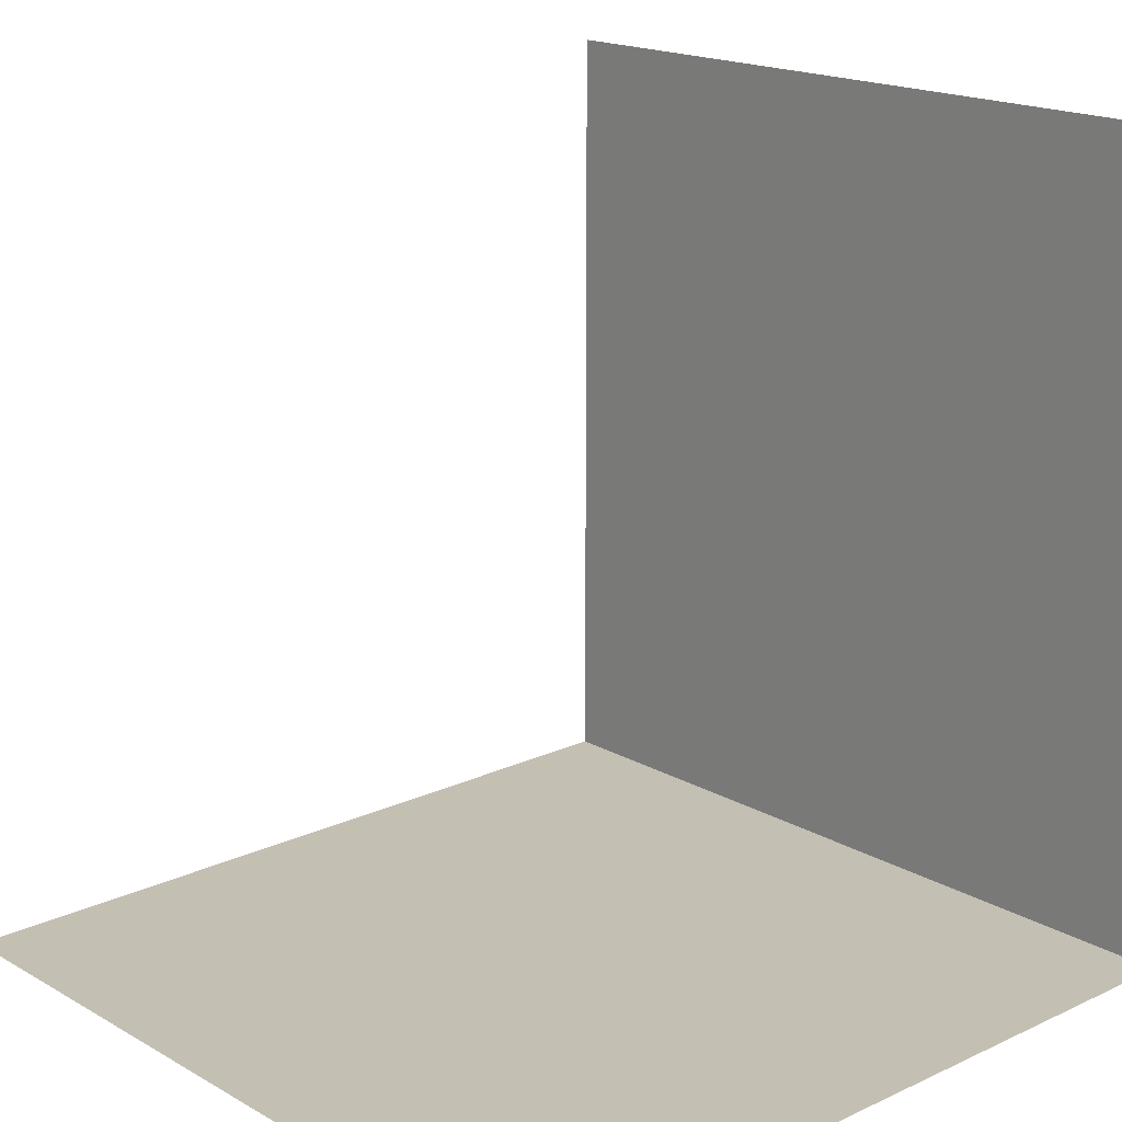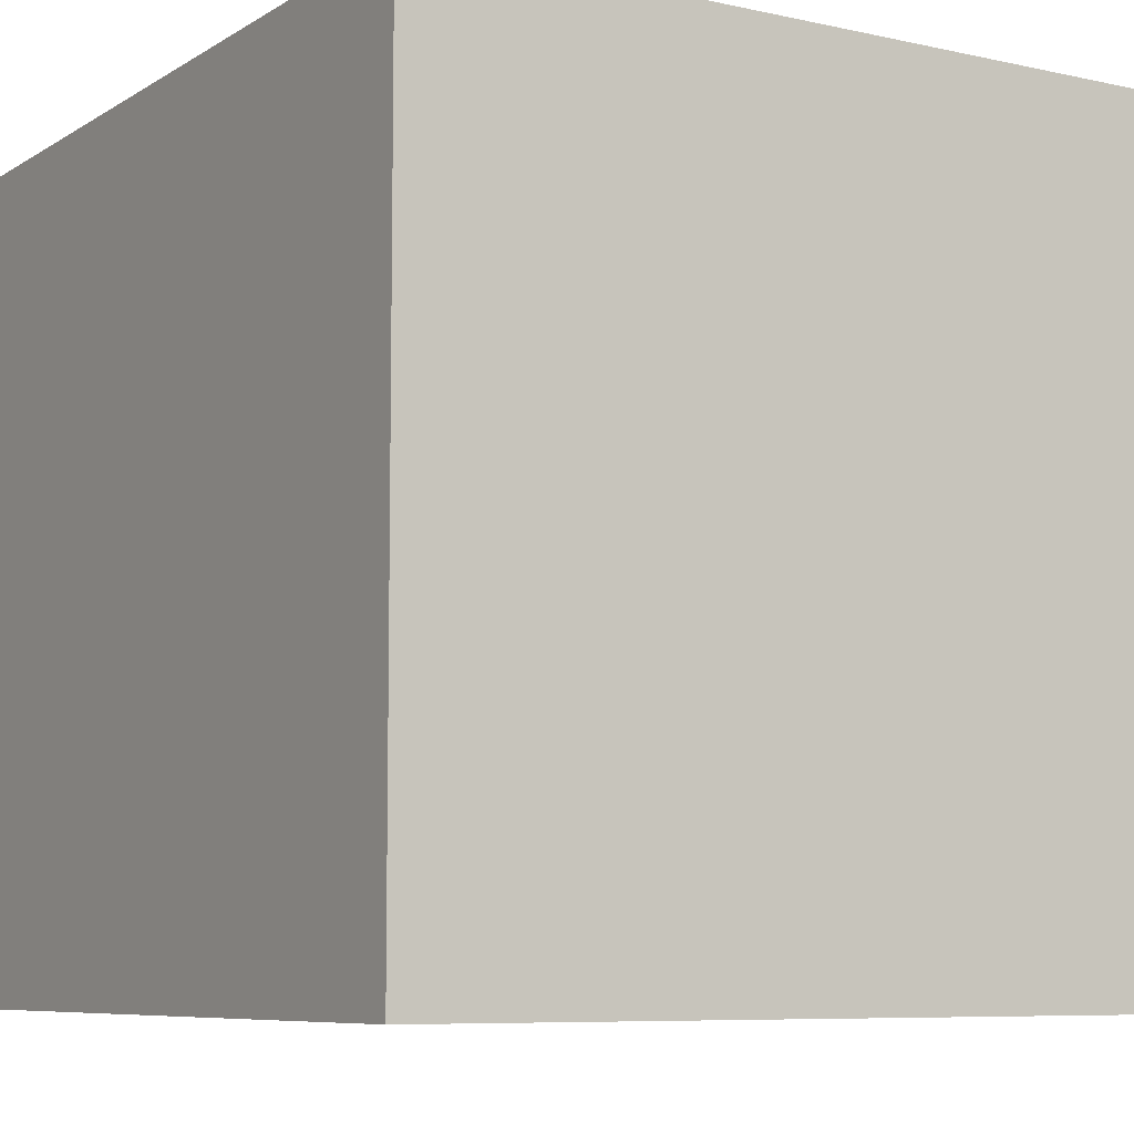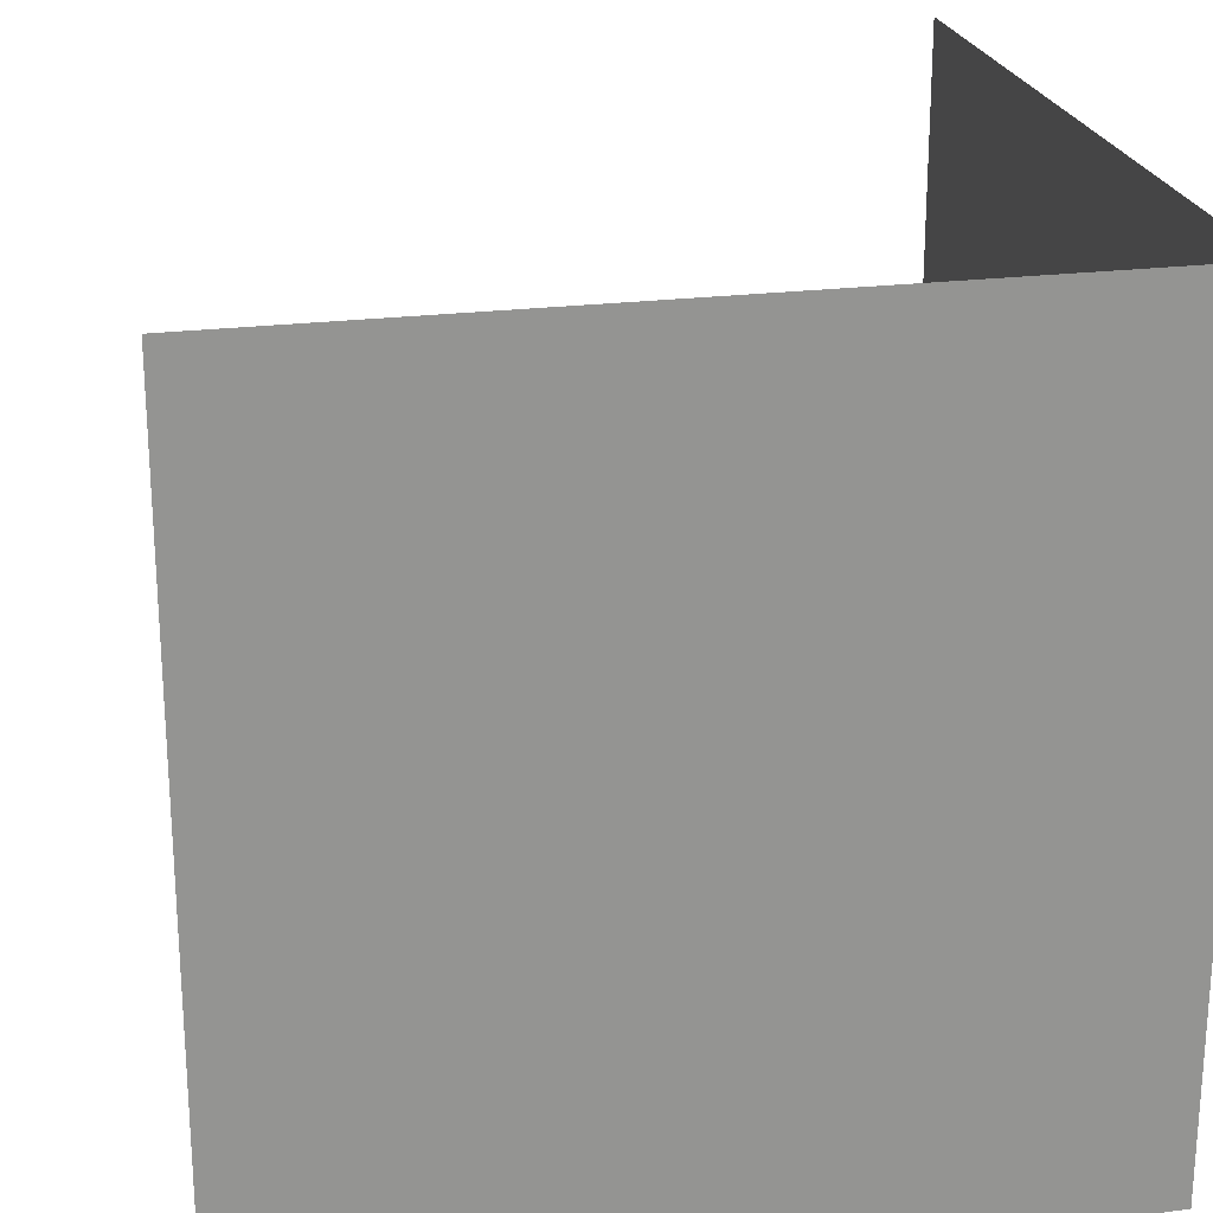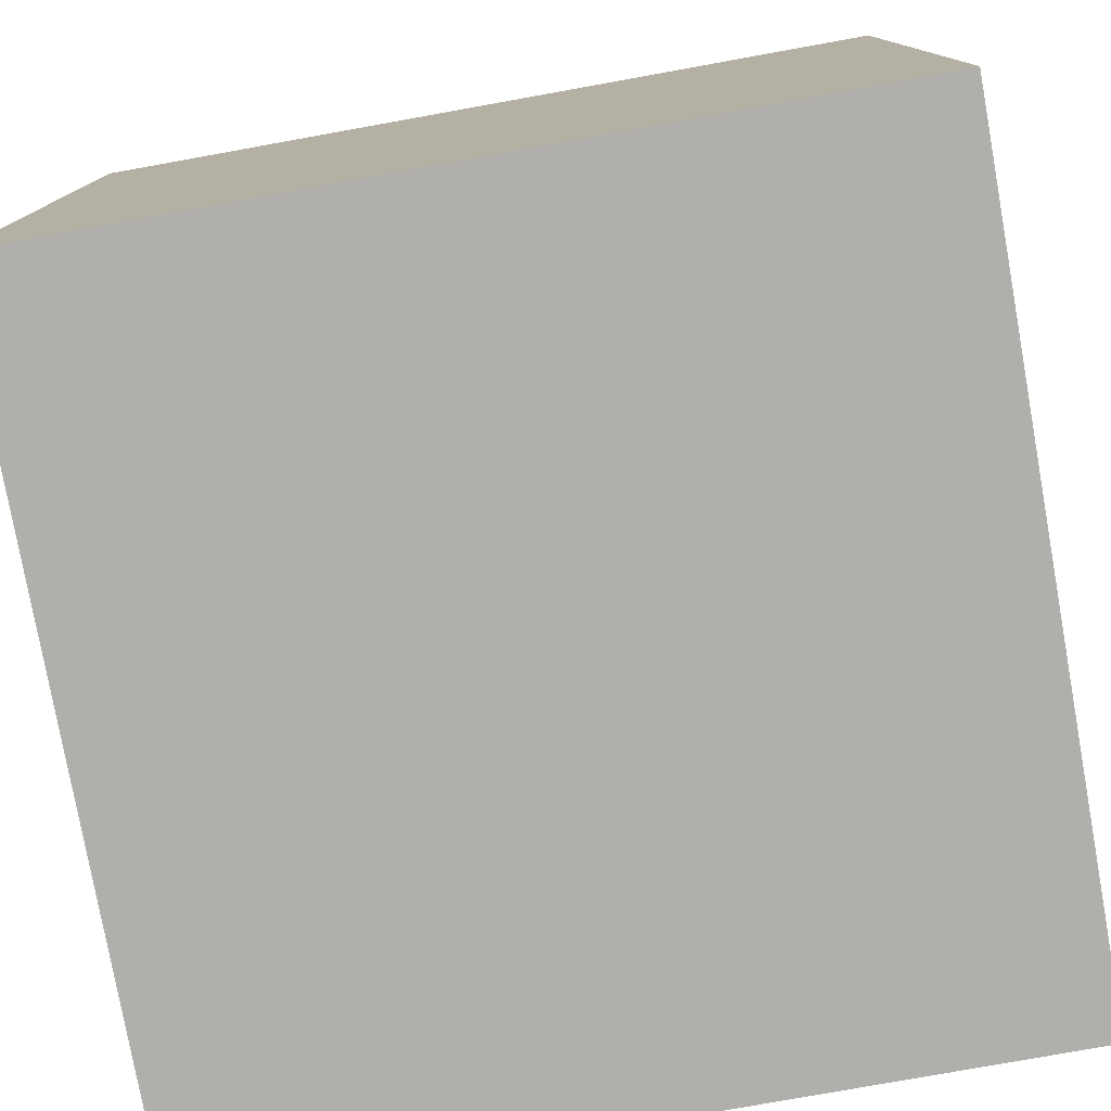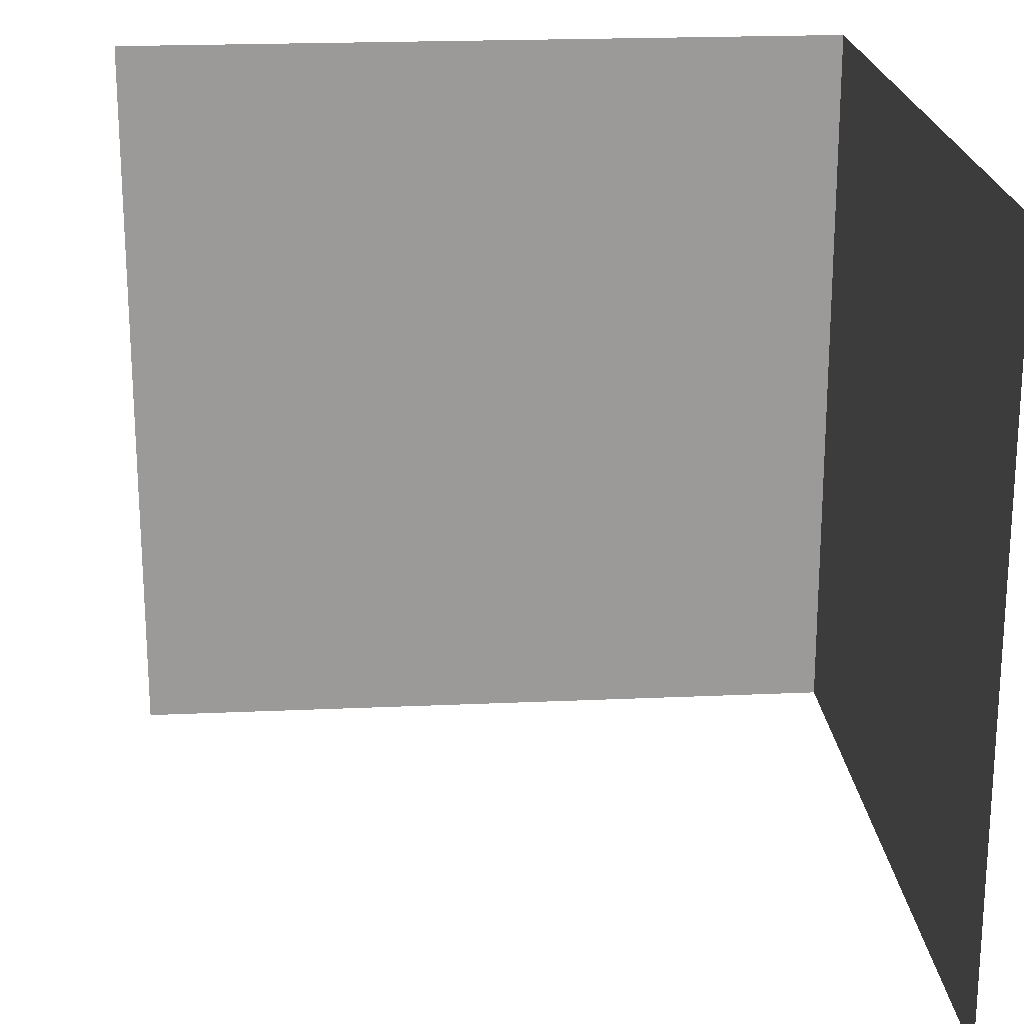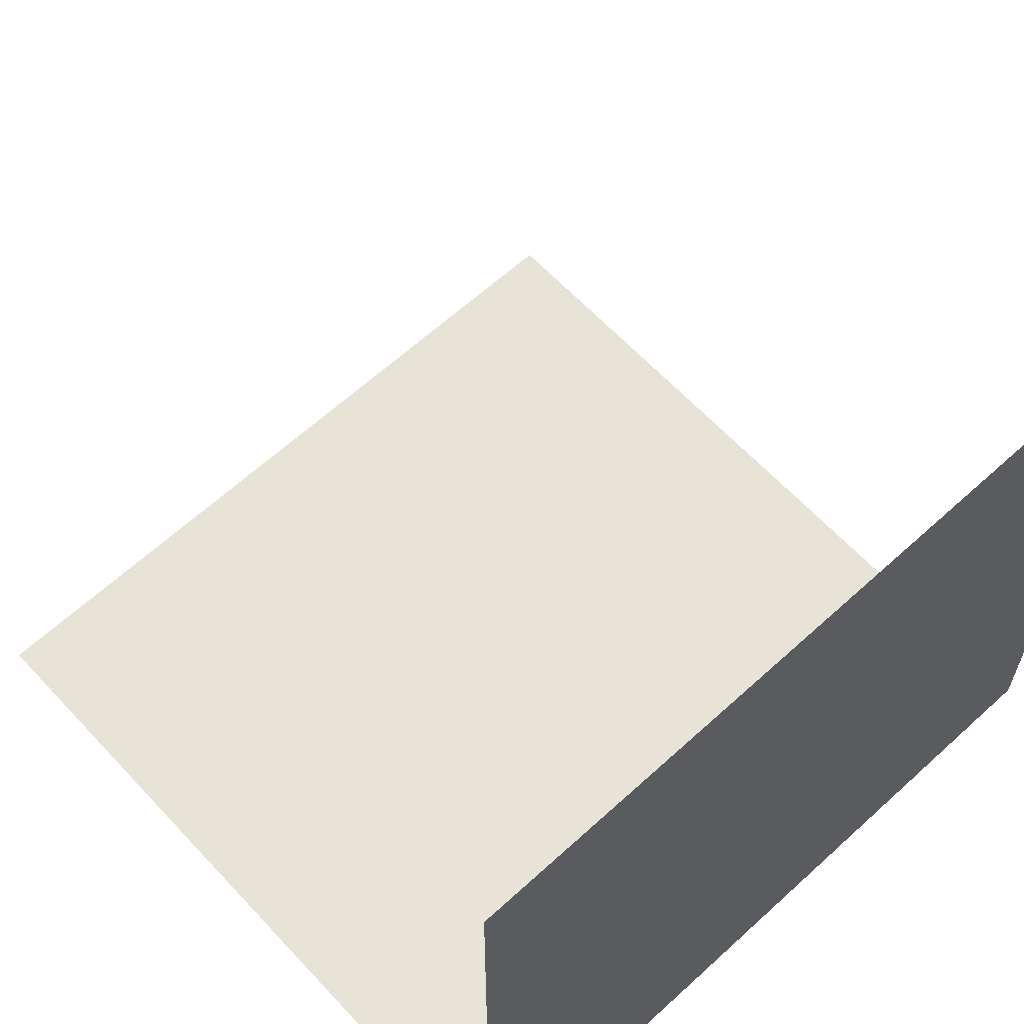
<metadata>
{"format":"obj","ext":"obj","renderer":"f3d","projection":"perspective","resolution":1024,"background":"white","views":[{"elev":17.9,"azim":-42.2,"up":"+Y"},{"elev":-7.6,"azim":58.1,"up":"+Z"},{"elev":23.2,"azim":-12.0,"up":"+Z"},{"elev":-78.1,"azim":100.2,"up":"+Y"},{"elev":21.0,"azim":-94.6,"up":"+Z"},{"elev":62.7,"azim":47.2,"up":"+Y"}]}
</metadata>
<code>
g face1
v 0 0 0
v 1 0 0
v 1 0 1
v 0 0 1
f 1 2 3 4
v 1 0 1
v 1 0 0
v 1 1 0
v 1 1 1
f 5 6 7 8
g face2

</code>
